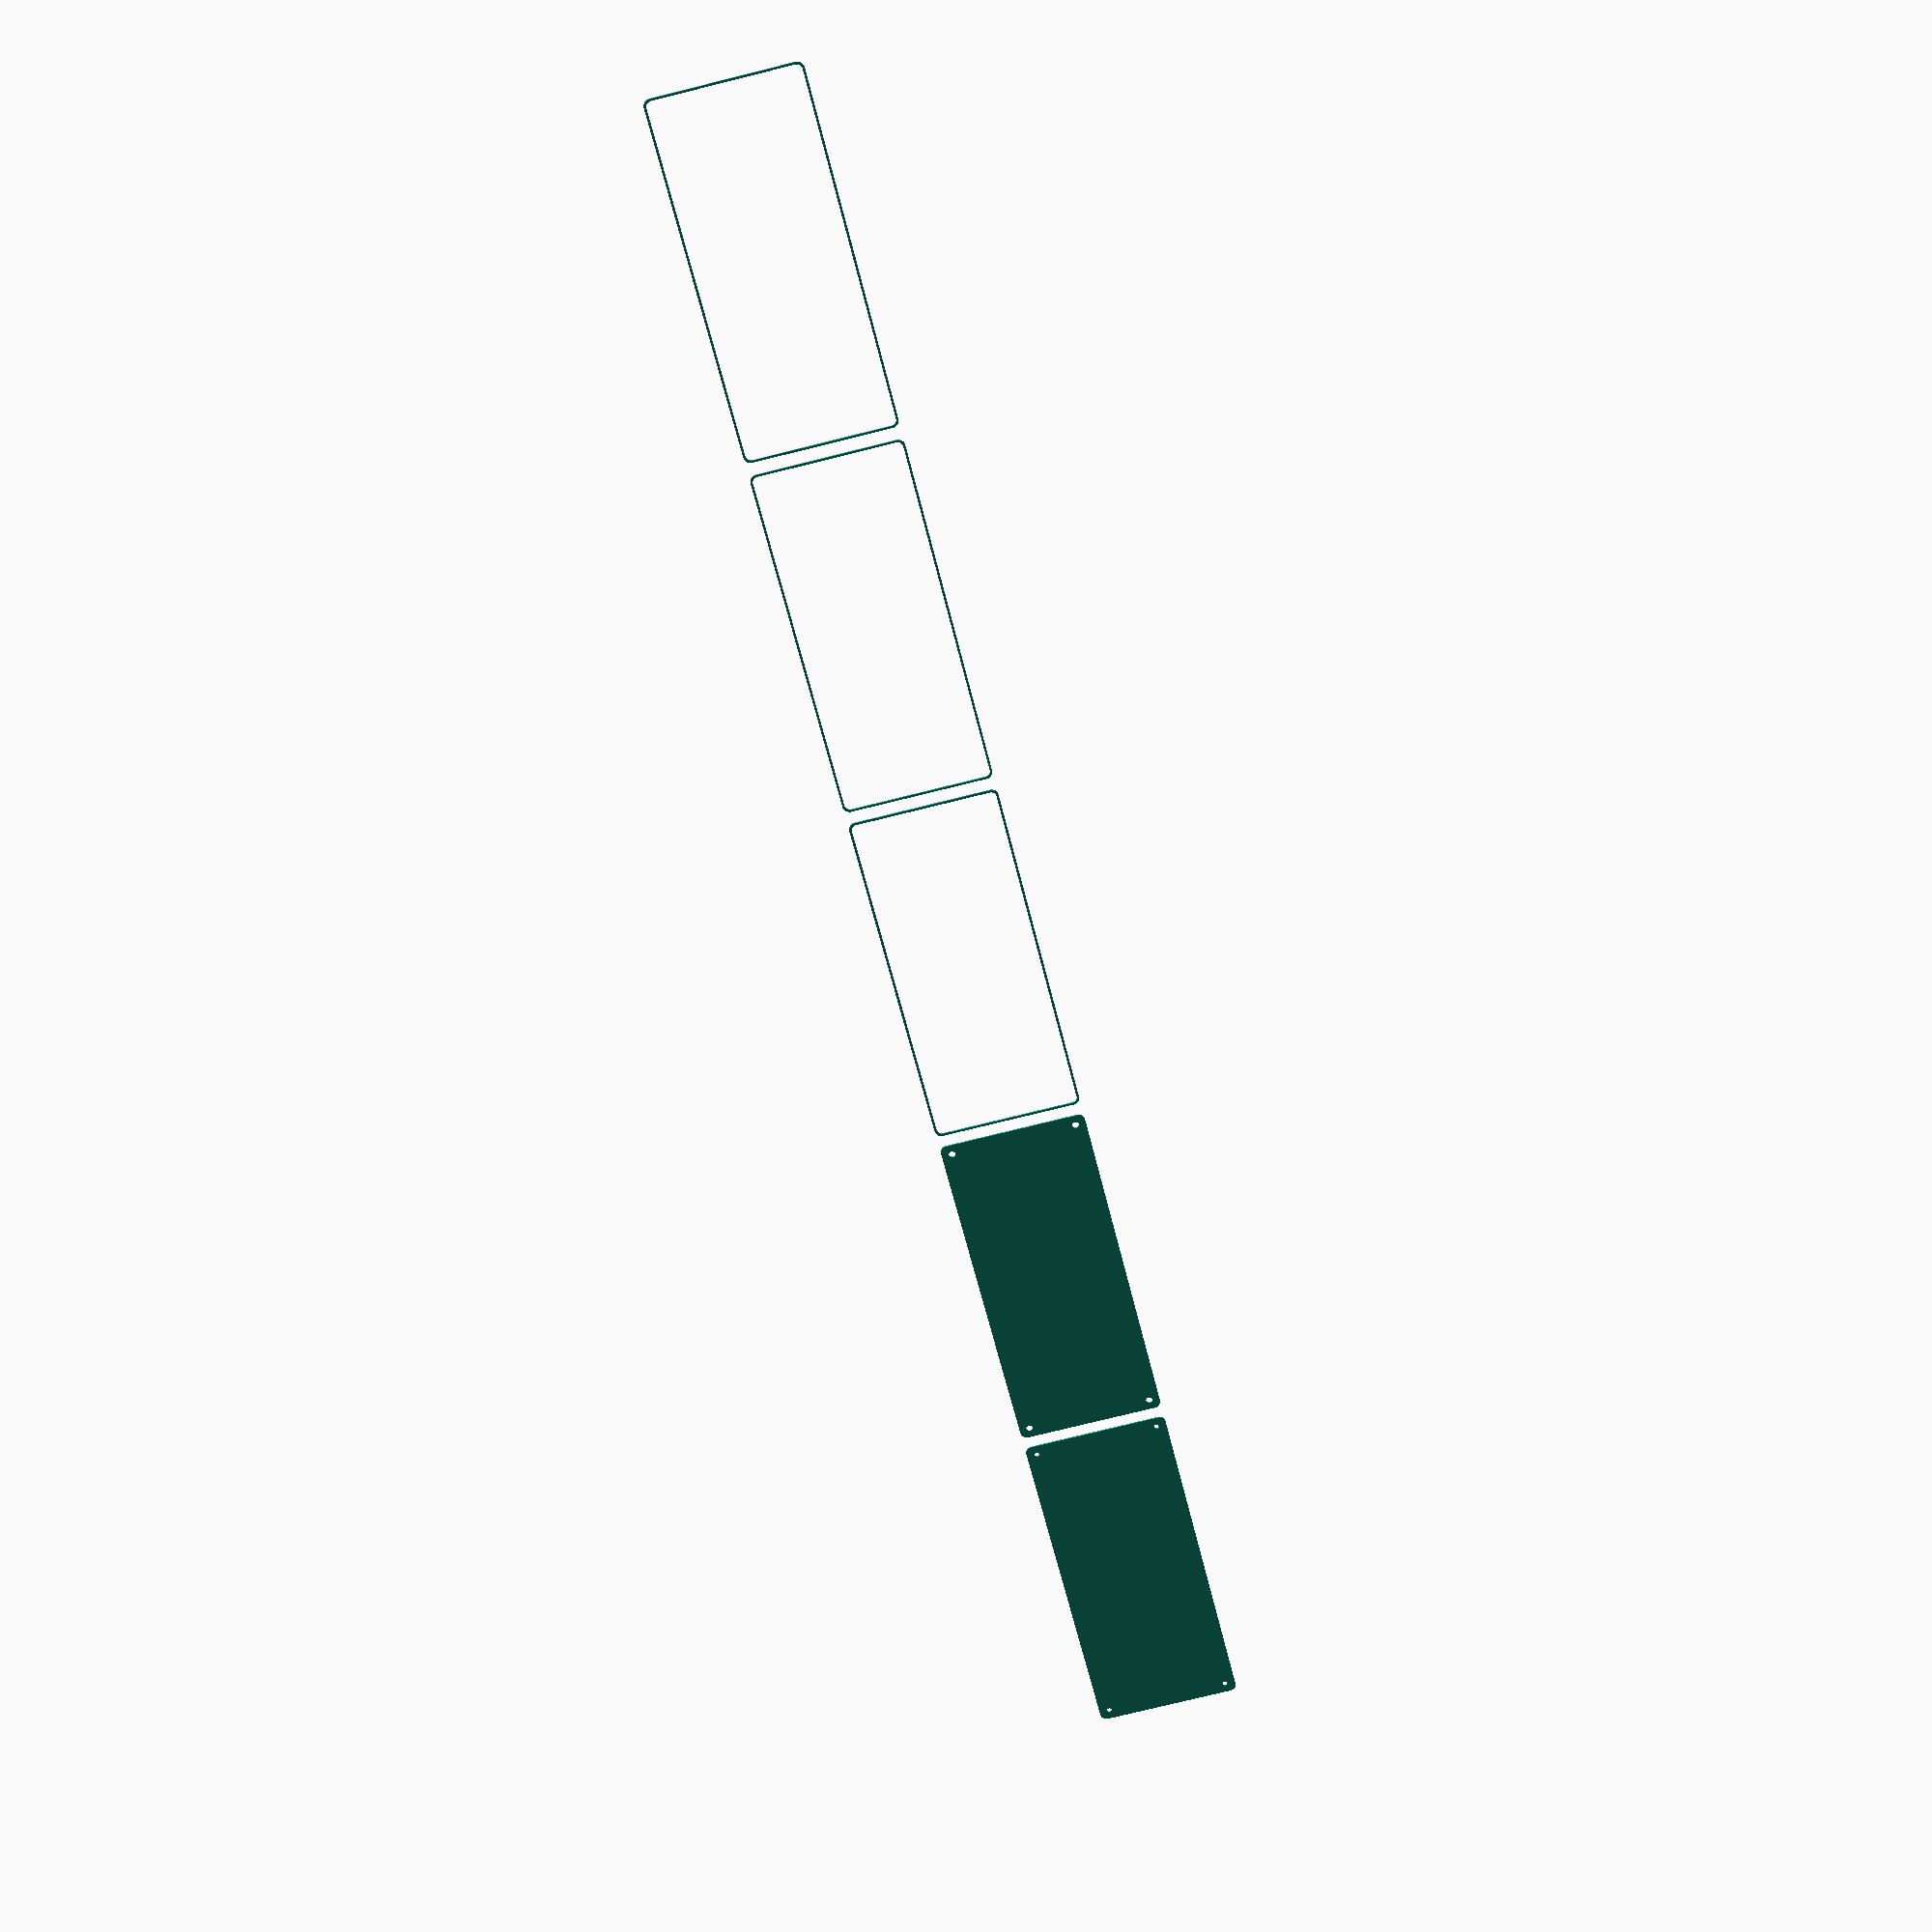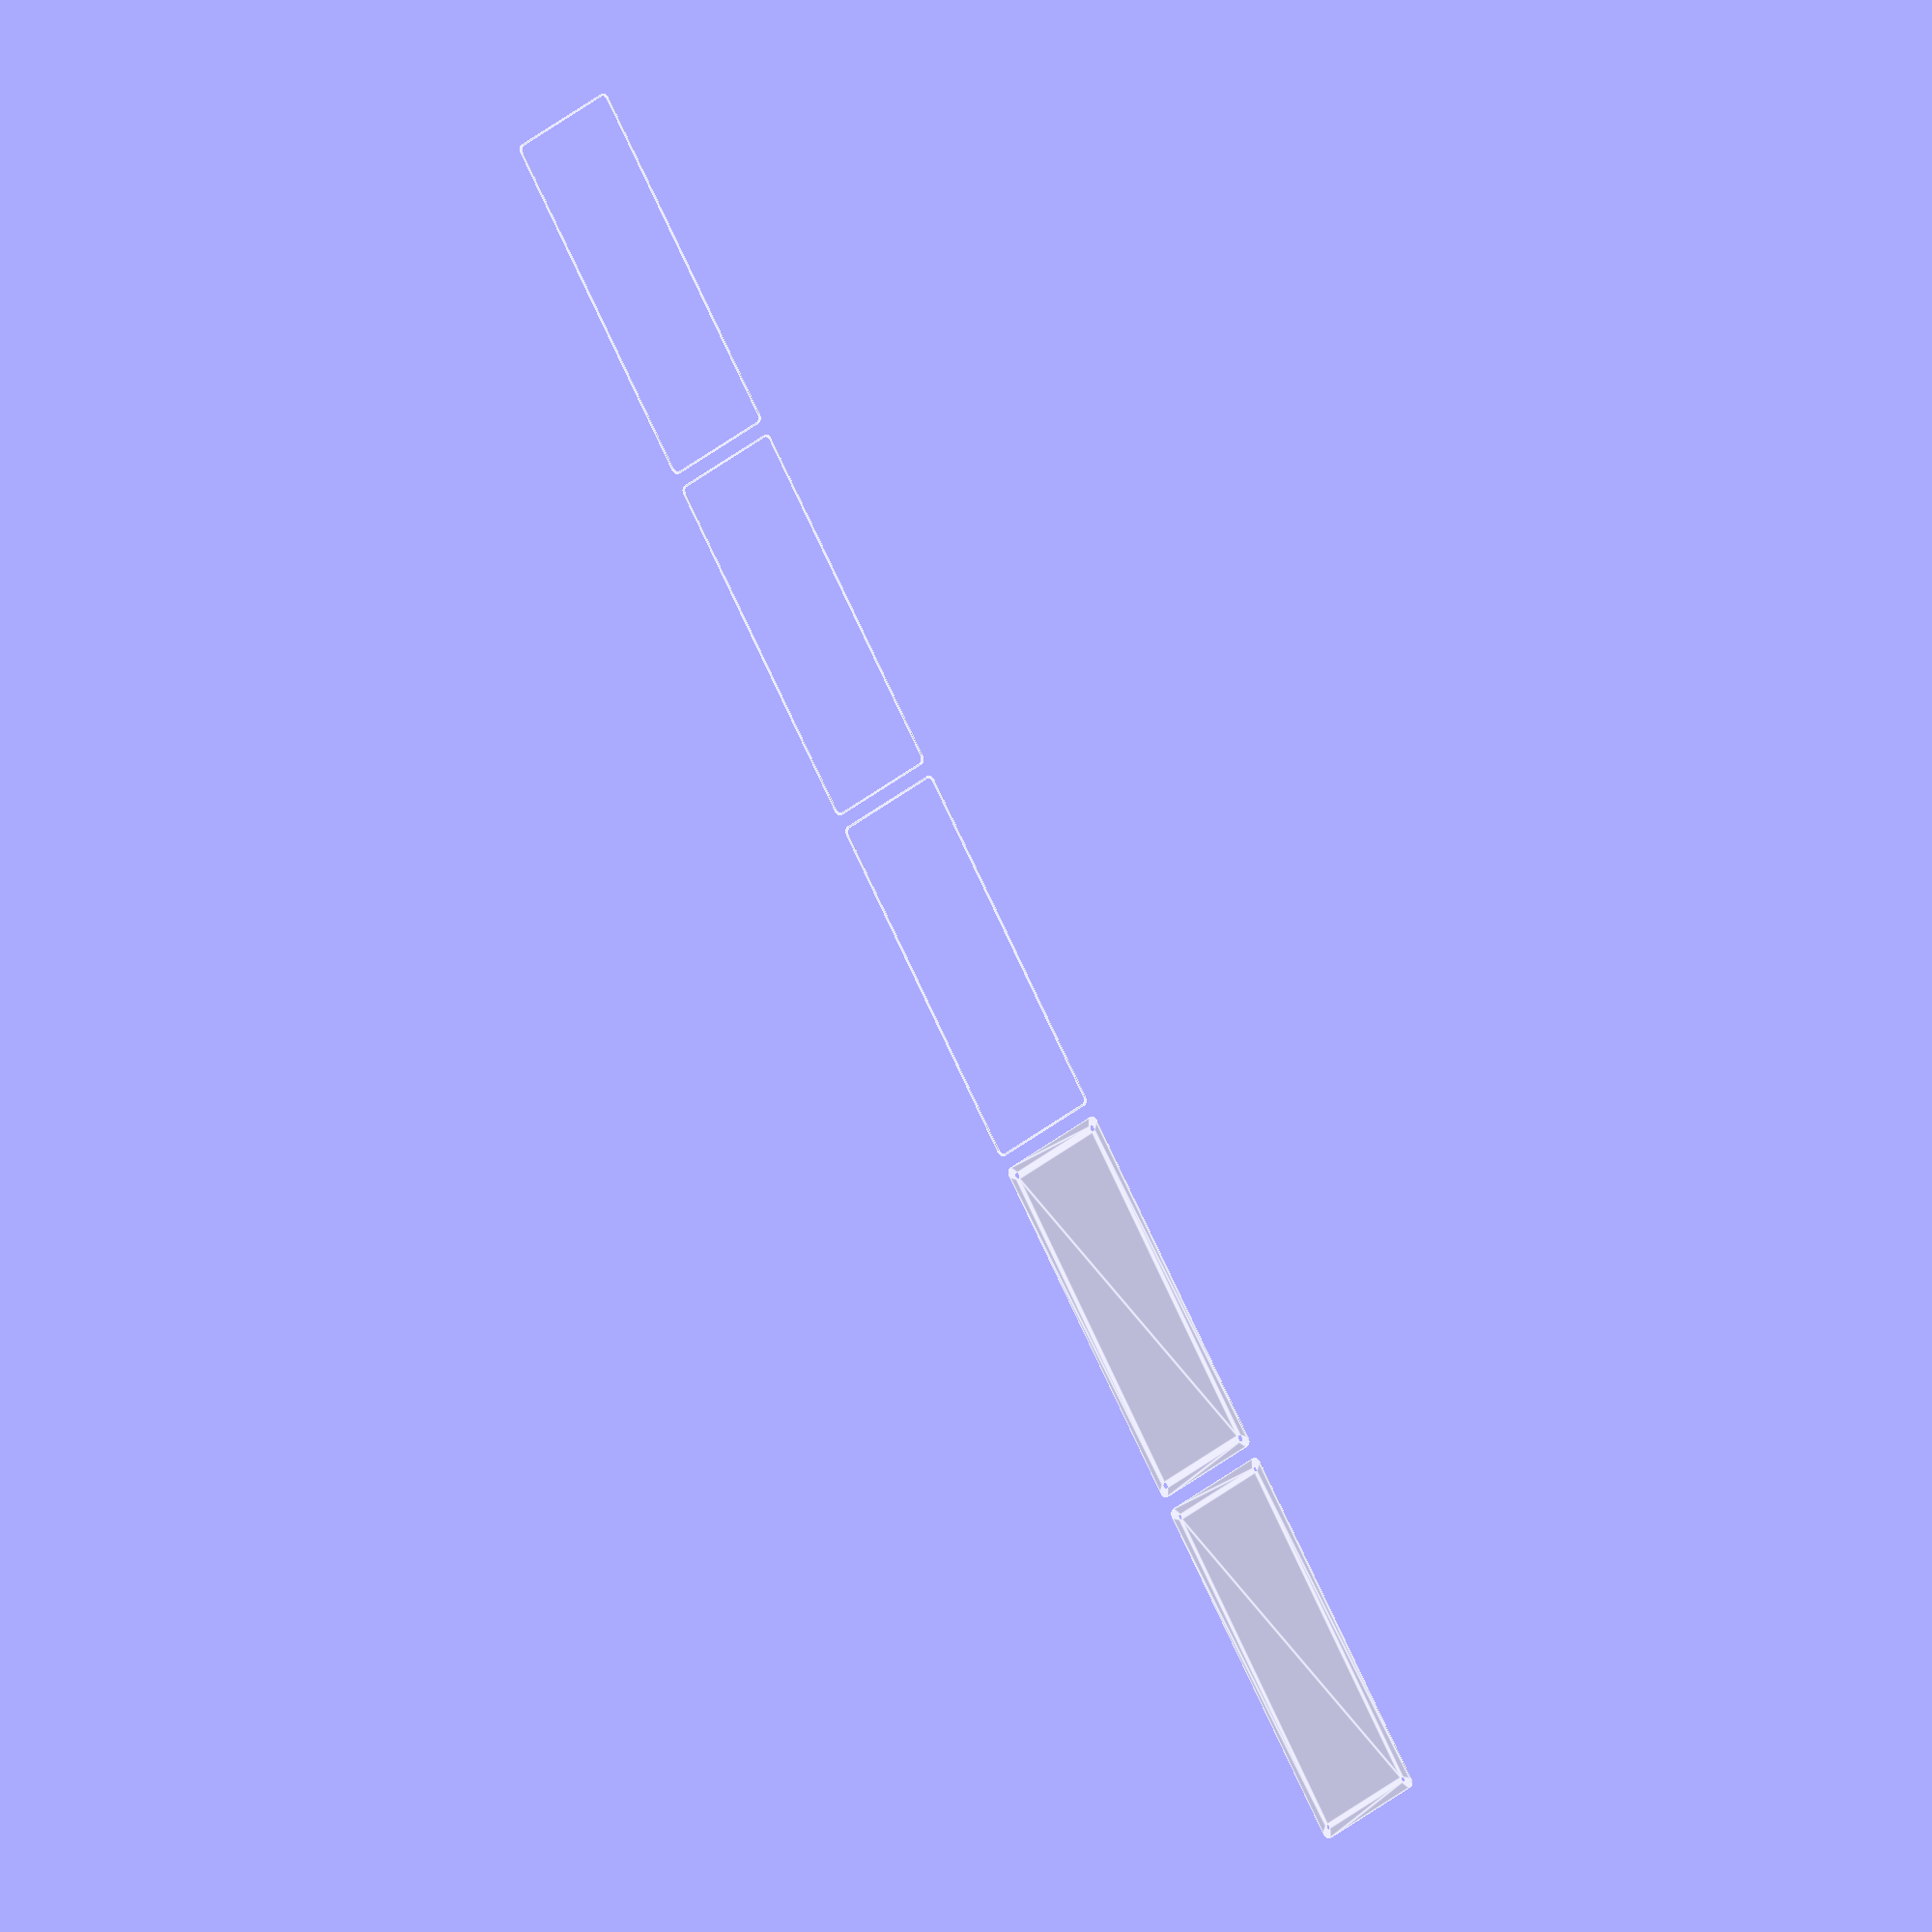
<openscad>
$fn = 50;


union() {
	translate(v = [0, 0, 0]) {
		projection() {
			intersection() {
				translate(v = [-500, -500, -12.0000000000]) {
					cube(size = [1000, 1000, 0.1000000000]);
				}
				difference() {
					union() {
						hull() {
							translate(v = [-47.5000000000, 122.5000000000, 0]) {
								cylinder(h = 27, r = 5);
							}
							translate(v = [47.5000000000, 122.5000000000, 0]) {
								cylinder(h = 27, r = 5);
							}
							translate(v = [-47.5000000000, -122.5000000000, 0]) {
								cylinder(h = 27, r = 5);
							}
							translate(v = [47.5000000000, -122.5000000000, 0]) {
								cylinder(h = 27, r = 5);
							}
						}
					}
					union() {
						translate(v = [-45.0000000000, -120.0000000000, 2]) {
							rotate(a = [0, 0, 0]) {
								difference() {
									union() {
										translate(v = [0, 0, -1.7000000000]) {
											cylinder(h = 1.7000000000, r1 = 1.5000000000, r2 = 2.4000000000);
										}
										cylinder(h = 50, r = 2.4000000000);
										translate(v = [0, 0, -6.0000000000]) {
											cylinder(h = 6, r = 1.5000000000);
										}
										translate(v = [0, 0, -6.0000000000]) {
											cylinder(h = 6, r = 1.8000000000);
										}
										translate(v = [0, 0, -6.0000000000]) {
											cylinder(h = 6, r = 1.5000000000);
										}
									}
									union();
								}
							}
						}
						translate(v = [45.0000000000, -120.0000000000, 2]) {
							rotate(a = [0, 0, 0]) {
								difference() {
									union() {
										translate(v = [0, 0, -1.7000000000]) {
											cylinder(h = 1.7000000000, r1 = 1.5000000000, r2 = 2.4000000000);
										}
										cylinder(h = 50, r = 2.4000000000);
										translate(v = [0, 0, -6.0000000000]) {
											cylinder(h = 6, r = 1.5000000000);
										}
										translate(v = [0, 0, -6.0000000000]) {
											cylinder(h = 6, r = 1.8000000000);
										}
										translate(v = [0, 0, -6.0000000000]) {
											cylinder(h = 6, r = 1.5000000000);
										}
									}
									union();
								}
							}
						}
						translate(v = [-45.0000000000, 120.0000000000, 2]) {
							rotate(a = [0, 0, 0]) {
								difference() {
									union() {
										translate(v = [0, 0, -1.7000000000]) {
											cylinder(h = 1.7000000000, r1 = 1.5000000000, r2 = 2.4000000000);
										}
										cylinder(h = 50, r = 2.4000000000);
										translate(v = [0, 0, -6.0000000000]) {
											cylinder(h = 6, r = 1.5000000000);
										}
										translate(v = [0, 0, -6.0000000000]) {
											cylinder(h = 6, r = 1.8000000000);
										}
										translate(v = [0, 0, -6.0000000000]) {
											cylinder(h = 6, r = 1.5000000000);
										}
									}
									union();
								}
							}
						}
						translate(v = [45.0000000000, 120.0000000000, 2]) {
							rotate(a = [0, 0, 0]) {
								difference() {
									union() {
										translate(v = [0, 0, -1.7000000000]) {
											cylinder(h = 1.7000000000, r1 = 1.5000000000, r2 = 2.4000000000);
										}
										cylinder(h = 50, r = 2.4000000000);
										translate(v = [0, 0, -6.0000000000]) {
											cylinder(h = 6, r = 1.5000000000);
										}
										translate(v = [0, 0, -6.0000000000]) {
											cylinder(h = 6, r = 1.8000000000);
										}
										translate(v = [0, 0, -6.0000000000]) {
											cylinder(h = 6, r = 1.5000000000);
										}
									}
									union();
								}
							}
						}
						translate(v = [0, 0, 3]) {
							hull() {
								union() {
									translate(v = [-47.0000000000, 122.0000000000, 4]) {
										cylinder(h = 39, r = 4);
									}
									translate(v = [-47.0000000000, 122.0000000000, 4]) {
										sphere(r = 4);
									}
									translate(v = [-47.0000000000, 122.0000000000, 43]) {
										sphere(r = 4);
									}
								}
								union() {
									translate(v = [47.0000000000, 122.0000000000, 4]) {
										cylinder(h = 39, r = 4);
									}
									translate(v = [47.0000000000, 122.0000000000, 4]) {
										sphere(r = 4);
									}
									translate(v = [47.0000000000, 122.0000000000, 43]) {
										sphere(r = 4);
									}
								}
								union() {
									translate(v = [-47.0000000000, -122.0000000000, 4]) {
										cylinder(h = 39, r = 4);
									}
									translate(v = [-47.0000000000, -122.0000000000, 4]) {
										sphere(r = 4);
									}
									translate(v = [-47.0000000000, -122.0000000000, 43]) {
										sphere(r = 4);
									}
								}
								union() {
									translate(v = [47.0000000000, -122.0000000000, 4]) {
										cylinder(h = 39, r = 4);
									}
									translate(v = [47.0000000000, -122.0000000000, 4]) {
										sphere(r = 4);
									}
									translate(v = [47.0000000000, -122.0000000000, 43]) {
										sphere(r = 4);
									}
								}
							}
						}
					}
				}
			}
		}
	}
	translate(v = [0, 264, 0]) {
		projection() {
			intersection() {
				translate(v = [-500, -500, -9.0000000000]) {
					cube(size = [1000, 1000, 0.1000000000]);
				}
				difference() {
					union() {
						hull() {
							translate(v = [-47.5000000000, 122.5000000000, 0]) {
								cylinder(h = 27, r = 5);
							}
							translate(v = [47.5000000000, 122.5000000000, 0]) {
								cylinder(h = 27, r = 5);
							}
							translate(v = [-47.5000000000, -122.5000000000, 0]) {
								cylinder(h = 27, r = 5);
							}
							translate(v = [47.5000000000, -122.5000000000, 0]) {
								cylinder(h = 27, r = 5);
							}
						}
					}
					union() {
						translate(v = [-45.0000000000, -120.0000000000, 2]) {
							rotate(a = [0, 0, 0]) {
								difference() {
									union() {
										translate(v = [0, 0, -1.7000000000]) {
											cylinder(h = 1.7000000000, r1 = 1.5000000000, r2 = 2.4000000000);
										}
										cylinder(h = 50, r = 2.4000000000);
										translate(v = [0, 0, -6.0000000000]) {
											cylinder(h = 6, r = 1.5000000000);
										}
										translate(v = [0, 0, -6.0000000000]) {
											cylinder(h = 6, r = 1.8000000000);
										}
										translate(v = [0, 0, -6.0000000000]) {
											cylinder(h = 6, r = 1.5000000000);
										}
									}
									union();
								}
							}
						}
						translate(v = [45.0000000000, -120.0000000000, 2]) {
							rotate(a = [0, 0, 0]) {
								difference() {
									union() {
										translate(v = [0, 0, -1.7000000000]) {
											cylinder(h = 1.7000000000, r1 = 1.5000000000, r2 = 2.4000000000);
										}
										cylinder(h = 50, r = 2.4000000000);
										translate(v = [0, 0, -6.0000000000]) {
											cylinder(h = 6, r = 1.5000000000);
										}
										translate(v = [0, 0, -6.0000000000]) {
											cylinder(h = 6, r = 1.8000000000);
										}
										translate(v = [0, 0, -6.0000000000]) {
											cylinder(h = 6, r = 1.5000000000);
										}
									}
									union();
								}
							}
						}
						translate(v = [-45.0000000000, 120.0000000000, 2]) {
							rotate(a = [0, 0, 0]) {
								difference() {
									union() {
										translate(v = [0, 0, -1.7000000000]) {
											cylinder(h = 1.7000000000, r1 = 1.5000000000, r2 = 2.4000000000);
										}
										cylinder(h = 50, r = 2.4000000000);
										translate(v = [0, 0, -6.0000000000]) {
											cylinder(h = 6, r = 1.5000000000);
										}
										translate(v = [0, 0, -6.0000000000]) {
											cylinder(h = 6, r = 1.8000000000);
										}
										translate(v = [0, 0, -6.0000000000]) {
											cylinder(h = 6, r = 1.5000000000);
										}
									}
									union();
								}
							}
						}
						translate(v = [45.0000000000, 120.0000000000, 2]) {
							rotate(a = [0, 0, 0]) {
								difference() {
									union() {
										translate(v = [0, 0, -1.7000000000]) {
											cylinder(h = 1.7000000000, r1 = 1.5000000000, r2 = 2.4000000000);
										}
										cylinder(h = 50, r = 2.4000000000);
										translate(v = [0, 0, -6.0000000000]) {
											cylinder(h = 6, r = 1.5000000000);
										}
										translate(v = [0, 0, -6.0000000000]) {
											cylinder(h = 6, r = 1.8000000000);
										}
										translate(v = [0, 0, -6.0000000000]) {
											cylinder(h = 6, r = 1.5000000000);
										}
									}
									union();
								}
							}
						}
						translate(v = [0, 0, 3]) {
							hull() {
								union() {
									translate(v = [-47.0000000000, 122.0000000000, 4]) {
										cylinder(h = 39, r = 4);
									}
									translate(v = [-47.0000000000, 122.0000000000, 4]) {
										sphere(r = 4);
									}
									translate(v = [-47.0000000000, 122.0000000000, 43]) {
										sphere(r = 4);
									}
								}
								union() {
									translate(v = [47.0000000000, 122.0000000000, 4]) {
										cylinder(h = 39, r = 4);
									}
									translate(v = [47.0000000000, 122.0000000000, 4]) {
										sphere(r = 4);
									}
									translate(v = [47.0000000000, 122.0000000000, 43]) {
										sphere(r = 4);
									}
								}
								union() {
									translate(v = [-47.0000000000, -122.0000000000, 4]) {
										cylinder(h = 39, r = 4);
									}
									translate(v = [-47.0000000000, -122.0000000000, 4]) {
										sphere(r = 4);
									}
									translate(v = [-47.0000000000, -122.0000000000, 43]) {
										sphere(r = 4);
									}
								}
								union() {
									translate(v = [47.0000000000, -122.0000000000, 4]) {
										cylinder(h = 39, r = 4);
									}
									translate(v = [47.0000000000, -122.0000000000, 4]) {
										sphere(r = 4);
									}
									translate(v = [47.0000000000, -122.0000000000, 43]) {
										sphere(r = 4);
									}
								}
							}
						}
					}
				}
			}
		}
	}
	translate(v = [0, 528, 0]) {
		projection() {
			intersection() {
				translate(v = [-500, -500, -6.0000000000]) {
					cube(size = [1000, 1000, 0.1000000000]);
				}
				difference() {
					union() {
						hull() {
							translate(v = [-47.5000000000, 122.5000000000, 0]) {
								cylinder(h = 27, r = 5);
							}
							translate(v = [47.5000000000, 122.5000000000, 0]) {
								cylinder(h = 27, r = 5);
							}
							translate(v = [-47.5000000000, -122.5000000000, 0]) {
								cylinder(h = 27, r = 5);
							}
							translate(v = [47.5000000000, -122.5000000000, 0]) {
								cylinder(h = 27, r = 5);
							}
						}
					}
					union() {
						translate(v = [-45.0000000000, -120.0000000000, 2]) {
							rotate(a = [0, 0, 0]) {
								difference() {
									union() {
										translate(v = [0, 0, -1.7000000000]) {
											cylinder(h = 1.7000000000, r1 = 1.5000000000, r2 = 2.4000000000);
										}
										cylinder(h = 50, r = 2.4000000000);
										translate(v = [0, 0, -6.0000000000]) {
											cylinder(h = 6, r = 1.5000000000);
										}
										translate(v = [0, 0, -6.0000000000]) {
											cylinder(h = 6, r = 1.8000000000);
										}
										translate(v = [0, 0, -6.0000000000]) {
											cylinder(h = 6, r = 1.5000000000);
										}
									}
									union();
								}
							}
						}
						translate(v = [45.0000000000, -120.0000000000, 2]) {
							rotate(a = [0, 0, 0]) {
								difference() {
									union() {
										translate(v = [0, 0, -1.7000000000]) {
											cylinder(h = 1.7000000000, r1 = 1.5000000000, r2 = 2.4000000000);
										}
										cylinder(h = 50, r = 2.4000000000);
										translate(v = [0, 0, -6.0000000000]) {
											cylinder(h = 6, r = 1.5000000000);
										}
										translate(v = [0, 0, -6.0000000000]) {
											cylinder(h = 6, r = 1.8000000000);
										}
										translate(v = [0, 0, -6.0000000000]) {
											cylinder(h = 6, r = 1.5000000000);
										}
									}
									union();
								}
							}
						}
						translate(v = [-45.0000000000, 120.0000000000, 2]) {
							rotate(a = [0, 0, 0]) {
								difference() {
									union() {
										translate(v = [0, 0, -1.7000000000]) {
											cylinder(h = 1.7000000000, r1 = 1.5000000000, r2 = 2.4000000000);
										}
										cylinder(h = 50, r = 2.4000000000);
										translate(v = [0, 0, -6.0000000000]) {
											cylinder(h = 6, r = 1.5000000000);
										}
										translate(v = [0, 0, -6.0000000000]) {
											cylinder(h = 6, r = 1.8000000000);
										}
										translate(v = [0, 0, -6.0000000000]) {
											cylinder(h = 6, r = 1.5000000000);
										}
									}
									union();
								}
							}
						}
						translate(v = [45.0000000000, 120.0000000000, 2]) {
							rotate(a = [0, 0, 0]) {
								difference() {
									union() {
										translate(v = [0, 0, -1.7000000000]) {
											cylinder(h = 1.7000000000, r1 = 1.5000000000, r2 = 2.4000000000);
										}
										cylinder(h = 50, r = 2.4000000000);
										translate(v = [0, 0, -6.0000000000]) {
											cylinder(h = 6, r = 1.5000000000);
										}
										translate(v = [0, 0, -6.0000000000]) {
											cylinder(h = 6, r = 1.8000000000);
										}
										translate(v = [0, 0, -6.0000000000]) {
											cylinder(h = 6, r = 1.5000000000);
										}
									}
									union();
								}
							}
						}
						translate(v = [0, 0, 3]) {
							hull() {
								union() {
									translate(v = [-47.0000000000, 122.0000000000, 4]) {
										cylinder(h = 39, r = 4);
									}
									translate(v = [-47.0000000000, 122.0000000000, 4]) {
										sphere(r = 4);
									}
									translate(v = [-47.0000000000, 122.0000000000, 43]) {
										sphere(r = 4);
									}
								}
								union() {
									translate(v = [47.0000000000, 122.0000000000, 4]) {
										cylinder(h = 39, r = 4);
									}
									translate(v = [47.0000000000, 122.0000000000, 4]) {
										sphere(r = 4);
									}
									translate(v = [47.0000000000, 122.0000000000, 43]) {
										sphere(r = 4);
									}
								}
								union() {
									translate(v = [-47.0000000000, -122.0000000000, 4]) {
										cylinder(h = 39, r = 4);
									}
									translate(v = [-47.0000000000, -122.0000000000, 4]) {
										sphere(r = 4);
									}
									translate(v = [-47.0000000000, -122.0000000000, 43]) {
										sphere(r = 4);
									}
								}
								union() {
									translate(v = [47.0000000000, -122.0000000000, 4]) {
										cylinder(h = 39, r = 4);
									}
									translate(v = [47.0000000000, -122.0000000000, 4]) {
										sphere(r = 4);
									}
									translate(v = [47.0000000000, -122.0000000000, 43]) {
										sphere(r = 4);
									}
								}
							}
						}
					}
				}
			}
		}
	}
	translate(v = [0, 792, 0]) {
		projection() {
			intersection() {
				translate(v = [-500, -500, -3.0000000000]) {
					cube(size = [1000, 1000, 0.1000000000]);
				}
				difference() {
					union() {
						hull() {
							translate(v = [-47.5000000000, 122.5000000000, 0]) {
								cylinder(h = 27, r = 5);
							}
							translate(v = [47.5000000000, 122.5000000000, 0]) {
								cylinder(h = 27, r = 5);
							}
							translate(v = [-47.5000000000, -122.5000000000, 0]) {
								cylinder(h = 27, r = 5);
							}
							translate(v = [47.5000000000, -122.5000000000, 0]) {
								cylinder(h = 27, r = 5);
							}
						}
					}
					union() {
						translate(v = [-45.0000000000, -120.0000000000, 2]) {
							rotate(a = [0, 0, 0]) {
								difference() {
									union() {
										translate(v = [0, 0, -1.7000000000]) {
											cylinder(h = 1.7000000000, r1 = 1.5000000000, r2 = 2.4000000000);
										}
										cylinder(h = 50, r = 2.4000000000);
										translate(v = [0, 0, -6.0000000000]) {
											cylinder(h = 6, r = 1.5000000000);
										}
										translate(v = [0, 0, -6.0000000000]) {
											cylinder(h = 6, r = 1.8000000000);
										}
										translate(v = [0, 0, -6.0000000000]) {
											cylinder(h = 6, r = 1.5000000000);
										}
									}
									union();
								}
							}
						}
						translate(v = [45.0000000000, -120.0000000000, 2]) {
							rotate(a = [0, 0, 0]) {
								difference() {
									union() {
										translate(v = [0, 0, -1.7000000000]) {
											cylinder(h = 1.7000000000, r1 = 1.5000000000, r2 = 2.4000000000);
										}
										cylinder(h = 50, r = 2.4000000000);
										translate(v = [0, 0, -6.0000000000]) {
											cylinder(h = 6, r = 1.5000000000);
										}
										translate(v = [0, 0, -6.0000000000]) {
											cylinder(h = 6, r = 1.8000000000);
										}
										translate(v = [0, 0, -6.0000000000]) {
											cylinder(h = 6, r = 1.5000000000);
										}
									}
									union();
								}
							}
						}
						translate(v = [-45.0000000000, 120.0000000000, 2]) {
							rotate(a = [0, 0, 0]) {
								difference() {
									union() {
										translate(v = [0, 0, -1.7000000000]) {
											cylinder(h = 1.7000000000, r1 = 1.5000000000, r2 = 2.4000000000);
										}
										cylinder(h = 50, r = 2.4000000000);
										translate(v = [0, 0, -6.0000000000]) {
											cylinder(h = 6, r = 1.5000000000);
										}
										translate(v = [0, 0, -6.0000000000]) {
											cylinder(h = 6, r = 1.8000000000);
										}
										translate(v = [0, 0, -6.0000000000]) {
											cylinder(h = 6, r = 1.5000000000);
										}
									}
									union();
								}
							}
						}
						translate(v = [45.0000000000, 120.0000000000, 2]) {
							rotate(a = [0, 0, 0]) {
								difference() {
									union() {
										translate(v = [0, 0, -1.7000000000]) {
											cylinder(h = 1.7000000000, r1 = 1.5000000000, r2 = 2.4000000000);
										}
										cylinder(h = 50, r = 2.4000000000);
										translate(v = [0, 0, -6.0000000000]) {
											cylinder(h = 6, r = 1.5000000000);
										}
										translate(v = [0, 0, -6.0000000000]) {
											cylinder(h = 6, r = 1.8000000000);
										}
										translate(v = [0, 0, -6.0000000000]) {
											cylinder(h = 6, r = 1.5000000000);
										}
									}
									union();
								}
							}
						}
						translate(v = [0, 0, 3]) {
							hull() {
								union() {
									translate(v = [-47.0000000000, 122.0000000000, 4]) {
										cylinder(h = 39, r = 4);
									}
									translate(v = [-47.0000000000, 122.0000000000, 4]) {
										sphere(r = 4);
									}
									translate(v = [-47.0000000000, 122.0000000000, 43]) {
										sphere(r = 4);
									}
								}
								union() {
									translate(v = [47.0000000000, 122.0000000000, 4]) {
										cylinder(h = 39, r = 4);
									}
									translate(v = [47.0000000000, 122.0000000000, 4]) {
										sphere(r = 4);
									}
									translate(v = [47.0000000000, 122.0000000000, 43]) {
										sphere(r = 4);
									}
								}
								union() {
									translate(v = [-47.0000000000, -122.0000000000, 4]) {
										cylinder(h = 39, r = 4);
									}
									translate(v = [-47.0000000000, -122.0000000000, 4]) {
										sphere(r = 4);
									}
									translate(v = [-47.0000000000, -122.0000000000, 43]) {
										sphere(r = 4);
									}
								}
								union() {
									translate(v = [47.0000000000, -122.0000000000, 4]) {
										cylinder(h = 39, r = 4);
									}
									translate(v = [47.0000000000, -122.0000000000, 4]) {
										sphere(r = 4);
									}
									translate(v = [47.0000000000, -122.0000000000, 43]) {
										sphere(r = 4);
									}
								}
							}
						}
					}
				}
			}
		}
	}
	translate(v = [0, 1056, 0]) {
		projection() {
			intersection() {
				translate(v = [-500, -500, 0.0000000000]) {
					cube(size = [1000, 1000, 0.1000000000]);
				}
				difference() {
					union() {
						hull() {
							translate(v = [-47.5000000000, 122.5000000000, 0]) {
								cylinder(h = 27, r = 5);
							}
							translate(v = [47.5000000000, 122.5000000000, 0]) {
								cylinder(h = 27, r = 5);
							}
							translate(v = [-47.5000000000, -122.5000000000, 0]) {
								cylinder(h = 27, r = 5);
							}
							translate(v = [47.5000000000, -122.5000000000, 0]) {
								cylinder(h = 27, r = 5);
							}
						}
					}
					union() {
						translate(v = [-45.0000000000, -120.0000000000, 2]) {
							rotate(a = [0, 0, 0]) {
								difference() {
									union() {
										translate(v = [0, 0, -1.7000000000]) {
											cylinder(h = 1.7000000000, r1 = 1.5000000000, r2 = 2.4000000000);
										}
										cylinder(h = 50, r = 2.4000000000);
										translate(v = [0, 0, -6.0000000000]) {
											cylinder(h = 6, r = 1.5000000000);
										}
										translate(v = [0, 0, -6.0000000000]) {
											cylinder(h = 6, r = 1.8000000000);
										}
										translate(v = [0, 0, -6.0000000000]) {
											cylinder(h = 6, r = 1.5000000000);
										}
									}
									union();
								}
							}
						}
						translate(v = [45.0000000000, -120.0000000000, 2]) {
							rotate(a = [0, 0, 0]) {
								difference() {
									union() {
										translate(v = [0, 0, -1.7000000000]) {
											cylinder(h = 1.7000000000, r1 = 1.5000000000, r2 = 2.4000000000);
										}
										cylinder(h = 50, r = 2.4000000000);
										translate(v = [0, 0, -6.0000000000]) {
											cylinder(h = 6, r = 1.5000000000);
										}
										translate(v = [0, 0, -6.0000000000]) {
											cylinder(h = 6, r = 1.8000000000);
										}
										translate(v = [0, 0, -6.0000000000]) {
											cylinder(h = 6, r = 1.5000000000);
										}
									}
									union();
								}
							}
						}
						translate(v = [-45.0000000000, 120.0000000000, 2]) {
							rotate(a = [0, 0, 0]) {
								difference() {
									union() {
										translate(v = [0, 0, -1.7000000000]) {
											cylinder(h = 1.7000000000, r1 = 1.5000000000, r2 = 2.4000000000);
										}
										cylinder(h = 50, r = 2.4000000000);
										translate(v = [0, 0, -6.0000000000]) {
											cylinder(h = 6, r = 1.5000000000);
										}
										translate(v = [0, 0, -6.0000000000]) {
											cylinder(h = 6, r = 1.8000000000);
										}
										translate(v = [0, 0, -6.0000000000]) {
											cylinder(h = 6, r = 1.5000000000);
										}
									}
									union();
								}
							}
						}
						translate(v = [45.0000000000, 120.0000000000, 2]) {
							rotate(a = [0, 0, 0]) {
								difference() {
									union() {
										translate(v = [0, 0, -1.7000000000]) {
											cylinder(h = 1.7000000000, r1 = 1.5000000000, r2 = 2.4000000000);
										}
										cylinder(h = 50, r = 2.4000000000);
										translate(v = [0, 0, -6.0000000000]) {
											cylinder(h = 6, r = 1.5000000000);
										}
										translate(v = [0, 0, -6.0000000000]) {
											cylinder(h = 6, r = 1.8000000000);
										}
										translate(v = [0, 0, -6.0000000000]) {
											cylinder(h = 6, r = 1.5000000000);
										}
									}
									union();
								}
							}
						}
						translate(v = [0, 0, 3]) {
							hull() {
								union() {
									translate(v = [-47.0000000000, 122.0000000000, 4]) {
										cylinder(h = 39, r = 4);
									}
									translate(v = [-47.0000000000, 122.0000000000, 4]) {
										sphere(r = 4);
									}
									translate(v = [-47.0000000000, 122.0000000000, 43]) {
										sphere(r = 4);
									}
								}
								union() {
									translate(v = [47.0000000000, 122.0000000000, 4]) {
										cylinder(h = 39, r = 4);
									}
									translate(v = [47.0000000000, 122.0000000000, 4]) {
										sphere(r = 4);
									}
									translate(v = [47.0000000000, 122.0000000000, 43]) {
										sphere(r = 4);
									}
								}
								union() {
									translate(v = [-47.0000000000, -122.0000000000, 4]) {
										cylinder(h = 39, r = 4);
									}
									translate(v = [-47.0000000000, -122.0000000000, 4]) {
										sphere(r = 4);
									}
									translate(v = [-47.0000000000, -122.0000000000, 43]) {
										sphere(r = 4);
									}
								}
								union() {
									translate(v = [47.0000000000, -122.0000000000, 4]) {
										cylinder(h = 39, r = 4);
									}
									translate(v = [47.0000000000, -122.0000000000, 4]) {
										sphere(r = 4);
									}
									translate(v = [47.0000000000, -122.0000000000, 43]) {
										sphere(r = 4);
									}
								}
							}
						}
					}
				}
			}
		}
	}
	translate(v = [0, 1320, 0]) {
		projection() {
			intersection() {
				translate(v = [-500, -500, 3.0000000000]) {
					cube(size = [1000, 1000, 0.1000000000]);
				}
				difference() {
					union() {
						hull() {
							translate(v = [-47.5000000000, 122.5000000000, 0]) {
								cylinder(h = 27, r = 5);
							}
							translate(v = [47.5000000000, 122.5000000000, 0]) {
								cylinder(h = 27, r = 5);
							}
							translate(v = [-47.5000000000, -122.5000000000, 0]) {
								cylinder(h = 27, r = 5);
							}
							translate(v = [47.5000000000, -122.5000000000, 0]) {
								cylinder(h = 27, r = 5);
							}
						}
					}
					union() {
						translate(v = [-45.0000000000, -120.0000000000, 2]) {
							rotate(a = [0, 0, 0]) {
								difference() {
									union() {
										translate(v = [0, 0, -1.7000000000]) {
											cylinder(h = 1.7000000000, r1 = 1.5000000000, r2 = 2.4000000000);
										}
										cylinder(h = 50, r = 2.4000000000);
										translate(v = [0, 0, -6.0000000000]) {
											cylinder(h = 6, r = 1.5000000000);
										}
										translate(v = [0, 0, -6.0000000000]) {
											cylinder(h = 6, r = 1.8000000000);
										}
										translate(v = [0, 0, -6.0000000000]) {
											cylinder(h = 6, r = 1.5000000000);
										}
									}
									union();
								}
							}
						}
						translate(v = [45.0000000000, -120.0000000000, 2]) {
							rotate(a = [0, 0, 0]) {
								difference() {
									union() {
										translate(v = [0, 0, -1.7000000000]) {
											cylinder(h = 1.7000000000, r1 = 1.5000000000, r2 = 2.4000000000);
										}
										cylinder(h = 50, r = 2.4000000000);
										translate(v = [0, 0, -6.0000000000]) {
											cylinder(h = 6, r = 1.5000000000);
										}
										translate(v = [0, 0, -6.0000000000]) {
											cylinder(h = 6, r = 1.8000000000);
										}
										translate(v = [0, 0, -6.0000000000]) {
											cylinder(h = 6, r = 1.5000000000);
										}
									}
									union();
								}
							}
						}
						translate(v = [-45.0000000000, 120.0000000000, 2]) {
							rotate(a = [0, 0, 0]) {
								difference() {
									union() {
										translate(v = [0, 0, -1.7000000000]) {
											cylinder(h = 1.7000000000, r1 = 1.5000000000, r2 = 2.4000000000);
										}
										cylinder(h = 50, r = 2.4000000000);
										translate(v = [0, 0, -6.0000000000]) {
											cylinder(h = 6, r = 1.5000000000);
										}
										translate(v = [0, 0, -6.0000000000]) {
											cylinder(h = 6, r = 1.8000000000);
										}
										translate(v = [0, 0, -6.0000000000]) {
											cylinder(h = 6, r = 1.5000000000);
										}
									}
									union();
								}
							}
						}
						translate(v = [45.0000000000, 120.0000000000, 2]) {
							rotate(a = [0, 0, 0]) {
								difference() {
									union() {
										translate(v = [0, 0, -1.7000000000]) {
											cylinder(h = 1.7000000000, r1 = 1.5000000000, r2 = 2.4000000000);
										}
										cylinder(h = 50, r = 2.4000000000);
										translate(v = [0, 0, -6.0000000000]) {
											cylinder(h = 6, r = 1.5000000000);
										}
										translate(v = [0, 0, -6.0000000000]) {
											cylinder(h = 6, r = 1.8000000000);
										}
										translate(v = [0, 0, -6.0000000000]) {
											cylinder(h = 6, r = 1.5000000000);
										}
									}
									union();
								}
							}
						}
						translate(v = [0, 0, 3]) {
							hull() {
								union() {
									translate(v = [-47.0000000000, 122.0000000000, 4]) {
										cylinder(h = 39, r = 4);
									}
									translate(v = [-47.0000000000, 122.0000000000, 4]) {
										sphere(r = 4);
									}
									translate(v = [-47.0000000000, 122.0000000000, 43]) {
										sphere(r = 4);
									}
								}
								union() {
									translate(v = [47.0000000000, 122.0000000000, 4]) {
										cylinder(h = 39, r = 4);
									}
									translate(v = [47.0000000000, 122.0000000000, 4]) {
										sphere(r = 4);
									}
									translate(v = [47.0000000000, 122.0000000000, 43]) {
										sphere(r = 4);
									}
								}
								union() {
									translate(v = [-47.0000000000, -122.0000000000, 4]) {
										cylinder(h = 39, r = 4);
									}
									translate(v = [-47.0000000000, -122.0000000000, 4]) {
										sphere(r = 4);
									}
									translate(v = [-47.0000000000, -122.0000000000, 43]) {
										sphere(r = 4);
									}
								}
								union() {
									translate(v = [47.0000000000, -122.0000000000, 4]) {
										cylinder(h = 39, r = 4);
									}
									translate(v = [47.0000000000, -122.0000000000, 4]) {
										sphere(r = 4);
									}
									translate(v = [47.0000000000, -122.0000000000, 43]) {
										sphere(r = 4);
									}
								}
							}
						}
					}
				}
			}
		}
	}
	translate(v = [0, 1584, 0]) {
		projection() {
			intersection() {
				translate(v = [-500, -500, 6.0000000000]) {
					cube(size = [1000, 1000, 0.1000000000]);
				}
				difference() {
					union() {
						hull() {
							translate(v = [-47.5000000000, 122.5000000000, 0]) {
								cylinder(h = 27, r = 5);
							}
							translate(v = [47.5000000000, 122.5000000000, 0]) {
								cylinder(h = 27, r = 5);
							}
							translate(v = [-47.5000000000, -122.5000000000, 0]) {
								cylinder(h = 27, r = 5);
							}
							translate(v = [47.5000000000, -122.5000000000, 0]) {
								cylinder(h = 27, r = 5);
							}
						}
					}
					union() {
						translate(v = [-45.0000000000, -120.0000000000, 2]) {
							rotate(a = [0, 0, 0]) {
								difference() {
									union() {
										translate(v = [0, 0, -1.7000000000]) {
											cylinder(h = 1.7000000000, r1 = 1.5000000000, r2 = 2.4000000000);
										}
										cylinder(h = 50, r = 2.4000000000);
										translate(v = [0, 0, -6.0000000000]) {
											cylinder(h = 6, r = 1.5000000000);
										}
										translate(v = [0, 0, -6.0000000000]) {
											cylinder(h = 6, r = 1.8000000000);
										}
										translate(v = [0, 0, -6.0000000000]) {
											cylinder(h = 6, r = 1.5000000000);
										}
									}
									union();
								}
							}
						}
						translate(v = [45.0000000000, -120.0000000000, 2]) {
							rotate(a = [0, 0, 0]) {
								difference() {
									union() {
										translate(v = [0, 0, -1.7000000000]) {
											cylinder(h = 1.7000000000, r1 = 1.5000000000, r2 = 2.4000000000);
										}
										cylinder(h = 50, r = 2.4000000000);
										translate(v = [0, 0, -6.0000000000]) {
											cylinder(h = 6, r = 1.5000000000);
										}
										translate(v = [0, 0, -6.0000000000]) {
											cylinder(h = 6, r = 1.8000000000);
										}
										translate(v = [0, 0, -6.0000000000]) {
											cylinder(h = 6, r = 1.5000000000);
										}
									}
									union();
								}
							}
						}
						translate(v = [-45.0000000000, 120.0000000000, 2]) {
							rotate(a = [0, 0, 0]) {
								difference() {
									union() {
										translate(v = [0, 0, -1.7000000000]) {
											cylinder(h = 1.7000000000, r1 = 1.5000000000, r2 = 2.4000000000);
										}
										cylinder(h = 50, r = 2.4000000000);
										translate(v = [0, 0, -6.0000000000]) {
											cylinder(h = 6, r = 1.5000000000);
										}
										translate(v = [0, 0, -6.0000000000]) {
											cylinder(h = 6, r = 1.8000000000);
										}
										translate(v = [0, 0, -6.0000000000]) {
											cylinder(h = 6, r = 1.5000000000);
										}
									}
									union();
								}
							}
						}
						translate(v = [45.0000000000, 120.0000000000, 2]) {
							rotate(a = [0, 0, 0]) {
								difference() {
									union() {
										translate(v = [0, 0, -1.7000000000]) {
											cylinder(h = 1.7000000000, r1 = 1.5000000000, r2 = 2.4000000000);
										}
										cylinder(h = 50, r = 2.4000000000);
										translate(v = [0, 0, -6.0000000000]) {
											cylinder(h = 6, r = 1.5000000000);
										}
										translate(v = [0, 0, -6.0000000000]) {
											cylinder(h = 6, r = 1.8000000000);
										}
										translate(v = [0, 0, -6.0000000000]) {
											cylinder(h = 6, r = 1.5000000000);
										}
									}
									union();
								}
							}
						}
						translate(v = [0, 0, 3]) {
							hull() {
								union() {
									translate(v = [-47.0000000000, 122.0000000000, 4]) {
										cylinder(h = 39, r = 4);
									}
									translate(v = [-47.0000000000, 122.0000000000, 4]) {
										sphere(r = 4);
									}
									translate(v = [-47.0000000000, 122.0000000000, 43]) {
										sphere(r = 4);
									}
								}
								union() {
									translate(v = [47.0000000000, 122.0000000000, 4]) {
										cylinder(h = 39, r = 4);
									}
									translate(v = [47.0000000000, 122.0000000000, 4]) {
										sphere(r = 4);
									}
									translate(v = [47.0000000000, 122.0000000000, 43]) {
										sphere(r = 4);
									}
								}
								union() {
									translate(v = [-47.0000000000, -122.0000000000, 4]) {
										cylinder(h = 39, r = 4);
									}
									translate(v = [-47.0000000000, -122.0000000000, 4]) {
										sphere(r = 4);
									}
									translate(v = [-47.0000000000, -122.0000000000, 43]) {
										sphere(r = 4);
									}
								}
								union() {
									translate(v = [47.0000000000, -122.0000000000, 4]) {
										cylinder(h = 39, r = 4);
									}
									translate(v = [47.0000000000, -122.0000000000, 4]) {
										sphere(r = 4);
									}
									translate(v = [47.0000000000, -122.0000000000, 43]) {
										sphere(r = 4);
									}
								}
							}
						}
					}
				}
			}
		}
	}
	translate(v = [0, 1848, 0]) {
		projection() {
			intersection() {
				translate(v = [-500, -500, 9.0000000000]) {
					cube(size = [1000, 1000, 0.1000000000]);
				}
				difference() {
					union() {
						hull() {
							translate(v = [-47.5000000000, 122.5000000000, 0]) {
								cylinder(h = 27, r = 5);
							}
							translate(v = [47.5000000000, 122.5000000000, 0]) {
								cylinder(h = 27, r = 5);
							}
							translate(v = [-47.5000000000, -122.5000000000, 0]) {
								cylinder(h = 27, r = 5);
							}
							translate(v = [47.5000000000, -122.5000000000, 0]) {
								cylinder(h = 27, r = 5);
							}
						}
					}
					union() {
						translate(v = [-45.0000000000, -120.0000000000, 2]) {
							rotate(a = [0, 0, 0]) {
								difference() {
									union() {
										translate(v = [0, 0, -1.7000000000]) {
											cylinder(h = 1.7000000000, r1 = 1.5000000000, r2 = 2.4000000000);
										}
										cylinder(h = 50, r = 2.4000000000);
										translate(v = [0, 0, -6.0000000000]) {
											cylinder(h = 6, r = 1.5000000000);
										}
										translate(v = [0, 0, -6.0000000000]) {
											cylinder(h = 6, r = 1.8000000000);
										}
										translate(v = [0, 0, -6.0000000000]) {
											cylinder(h = 6, r = 1.5000000000);
										}
									}
									union();
								}
							}
						}
						translate(v = [45.0000000000, -120.0000000000, 2]) {
							rotate(a = [0, 0, 0]) {
								difference() {
									union() {
										translate(v = [0, 0, -1.7000000000]) {
											cylinder(h = 1.7000000000, r1 = 1.5000000000, r2 = 2.4000000000);
										}
										cylinder(h = 50, r = 2.4000000000);
										translate(v = [0, 0, -6.0000000000]) {
											cylinder(h = 6, r = 1.5000000000);
										}
										translate(v = [0, 0, -6.0000000000]) {
											cylinder(h = 6, r = 1.8000000000);
										}
										translate(v = [0, 0, -6.0000000000]) {
											cylinder(h = 6, r = 1.5000000000);
										}
									}
									union();
								}
							}
						}
						translate(v = [-45.0000000000, 120.0000000000, 2]) {
							rotate(a = [0, 0, 0]) {
								difference() {
									union() {
										translate(v = [0, 0, -1.7000000000]) {
											cylinder(h = 1.7000000000, r1 = 1.5000000000, r2 = 2.4000000000);
										}
										cylinder(h = 50, r = 2.4000000000);
										translate(v = [0, 0, -6.0000000000]) {
											cylinder(h = 6, r = 1.5000000000);
										}
										translate(v = [0, 0, -6.0000000000]) {
											cylinder(h = 6, r = 1.8000000000);
										}
										translate(v = [0, 0, -6.0000000000]) {
											cylinder(h = 6, r = 1.5000000000);
										}
									}
									union();
								}
							}
						}
						translate(v = [45.0000000000, 120.0000000000, 2]) {
							rotate(a = [0, 0, 0]) {
								difference() {
									union() {
										translate(v = [0, 0, -1.7000000000]) {
											cylinder(h = 1.7000000000, r1 = 1.5000000000, r2 = 2.4000000000);
										}
										cylinder(h = 50, r = 2.4000000000);
										translate(v = [0, 0, -6.0000000000]) {
											cylinder(h = 6, r = 1.5000000000);
										}
										translate(v = [0, 0, -6.0000000000]) {
											cylinder(h = 6, r = 1.8000000000);
										}
										translate(v = [0, 0, -6.0000000000]) {
											cylinder(h = 6, r = 1.5000000000);
										}
									}
									union();
								}
							}
						}
						translate(v = [0, 0, 3]) {
							hull() {
								union() {
									translate(v = [-47.0000000000, 122.0000000000, 4]) {
										cylinder(h = 39, r = 4);
									}
									translate(v = [-47.0000000000, 122.0000000000, 4]) {
										sphere(r = 4);
									}
									translate(v = [-47.0000000000, 122.0000000000, 43]) {
										sphere(r = 4);
									}
								}
								union() {
									translate(v = [47.0000000000, 122.0000000000, 4]) {
										cylinder(h = 39, r = 4);
									}
									translate(v = [47.0000000000, 122.0000000000, 4]) {
										sphere(r = 4);
									}
									translate(v = [47.0000000000, 122.0000000000, 43]) {
										sphere(r = 4);
									}
								}
								union() {
									translate(v = [-47.0000000000, -122.0000000000, 4]) {
										cylinder(h = 39, r = 4);
									}
									translate(v = [-47.0000000000, -122.0000000000, 4]) {
										sphere(r = 4);
									}
									translate(v = [-47.0000000000, -122.0000000000, 43]) {
										sphere(r = 4);
									}
								}
								union() {
									translate(v = [47.0000000000, -122.0000000000, 4]) {
										cylinder(h = 39, r = 4);
									}
									translate(v = [47.0000000000, -122.0000000000, 4]) {
										sphere(r = 4);
									}
									translate(v = [47.0000000000, -122.0000000000, 43]) {
										sphere(r = 4);
									}
								}
							}
						}
					}
				}
			}
		}
	}
	translate(v = [0, 2112, 0]) {
		projection() {
			intersection() {
				translate(v = [-500, -500, 12.0000000000]) {
					cube(size = [1000, 1000, 0.1000000000]);
				}
				difference() {
					union() {
						hull() {
							translate(v = [-47.5000000000, 122.5000000000, 0]) {
								cylinder(h = 27, r = 5);
							}
							translate(v = [47.5000000000, 122.5000000000, 0]) {
								cylinder(h = 27, r = 5);
							}
							translate(v = [-47.5000000000, -122.5000000000, 0]) {
								cylinder(h = 27, r = 5);
							}
							translate(v = [47.5000000000, -122.5000000000, 0]) {
								cylinder(h = 27, r = 5);
							}
						}
					}
					union() {
						translate(v = [-45.0000000000, -120.0000000000, 2]) {
							rotate(a = [0, 0, 0]) {
								difference() {
									union() {
										translate(v = [0, 0, -1.7000000000]) {
											cylinder(h = 1.7000000000, r1 = 1.5000000000, r2 = 2.4000000000);
										}
										cylinder(h = 50, r = 2.4000000000);
										translate(v = [0, 0, -6.0000000000]) {
											cylinder(h = 6, r = 1.5000000000);
										}
										translate(v = [0, 0, -6.0000000000]) {
											cylinder(h = 6, r = 1.8000000000);
										}
										translate(v = [0, 0, -6.0000000000]) {
											cylinder(h = 6, r = 1.5000000000);
										}
									}
									union();
								}
							}
						}
						translate(v = [45.0000000000, -120.0000000000, 2]) {
							rotate(a = [0, 0, 0]) {
								difference() {
									union() {
										translate(v = [0, 0, -1.7000000000]) {
											cylinder(h = 1.7000000000, r1 = 1.5000000000, r2 = 2.4000000000);
										}
										cylinder(h = 50, r = 2.4000000000);
										translate(v = [0, 0, -6.0000000000]) {
											cylinder(h = 6, r = 1.5000000000);
										}
										translate(v = [0, 0, -6.0000000000]) {
											cylinder(h = 6, r = 1.8000000000);
										}
										translate(v = [0, 0, -6.0000000000]) {
											cylinder(h = 6, r = 1.5000000000);
										}
									}
									union();
								}
							}
						}
						translate(v = [-45.0000000000, 120.0000000000, 2]) {
							rotate(a = [0, 0, 0]) {
								difference() {
									union() {
										translate(v = [0, 0, -1.7000000000]) {
											cylinder(h = 1.7000000000, r1 = 1.5000000000, r2 = 2.4000000000);
										}
										cylinder(h = 50, r = 2.4000000000);
										translate(v = [0, 0, -6.0000000000]) {
											cylinder(h = 6, r = 1.5000000000);
										}
										translate(v = [0, 0, -6.0000000000]) {
											cylinder(h = 6, r = 1.8000000000);
										}
										translate(v = [0, 0, -6.0000000000]) {
											cylinder(h = 6, r = 1.5000000000);
										}
									}
									union();
								}
							}
						}
						translate(v = [45.0000000000, 120.0000000000, 2]) {
							rotate(a = [0, 0, 0]) {
								difference() {
									union() {
										translate(v = [0, 0, -1.7000000000]) {
											cylinder(h = 1.7000000000, r1 = 1.5000000000, r2 = 2.4000000000);
										}
										cylinder(h = 50, r = 2.4000000000);
										translate(v = [0, 0, -6.0000000000]) {
											cylinder(h = 6, r = 1.5000000000);
										}
										translate(v = [0, 0, -6.0000000000]) {
											cylinder(h = 6, r = 1.8000000000);
										}
										translate(v = [0, 0, -6.0000000000]) {
											cylinder(h = 6, r = 1.5000000000);
										}
									}
									union();
								}
							}
						}
						translate(v = [0, 0, 3]) {
							hull() {
								union() {
									translate(v = [-47.0000000000, 122.0000000000, 4]) {
										cylinder(h = 39, r = 4);
									}
									translate(v = [-47.0000000000, 122.0000000000, 4]) {
										sphere(r = 4);
									}
									translate(v = [-47.0000000000, 122.0000000000, 43]) {
										sphere(r = 4);
									}
								}
								union() {
									translate(v = [47.0000000000, 122.0000000000, 4]) {
										cylinder(h = 39, r = 4);
									}
									translate(v = [47.0000000000, 122.0000000000, 4]) {
										sphere(r = 4);
									}
									translate(v = [47.0000000000, 122.0000000000, 43]) {
										sphere(r = 4);
									}
								}
								union() {
									translate(v = [-47.0000000000, -122.0000000000, 4]) {
										cylinder(h = 39, r = 4);
									}
									translate(v = [-47.0000000000, -122.0000000000, 4]) {
										sphere(r = 4);
									}
									translate(v = [-47.0000000000, -122.0000000000, 43]) {
										sphere(r = 4);
									}
								}
								union() {
									translate(v = [47.0000000000, -122.0000000000, 4]) {
										cylinder(h = 39, r = 4);
									}
									translate(v = [47.0000000000, -122.0000000000, 4]) {
										sphere(r = 4);
									}
									translate(v = [47.0000000000, -122.0000000000, 43]) {
										sphere(r = 4);
									}
								}
							}
						}
					}
				}
			}
		}
	}
}
</openscad>
<views>
elev=152.1 azim=193.6 roll=3.3 proj=p view=solid
elev=159.8 azim=143.4 roll=135.9 proj=o view=edges
</views>
